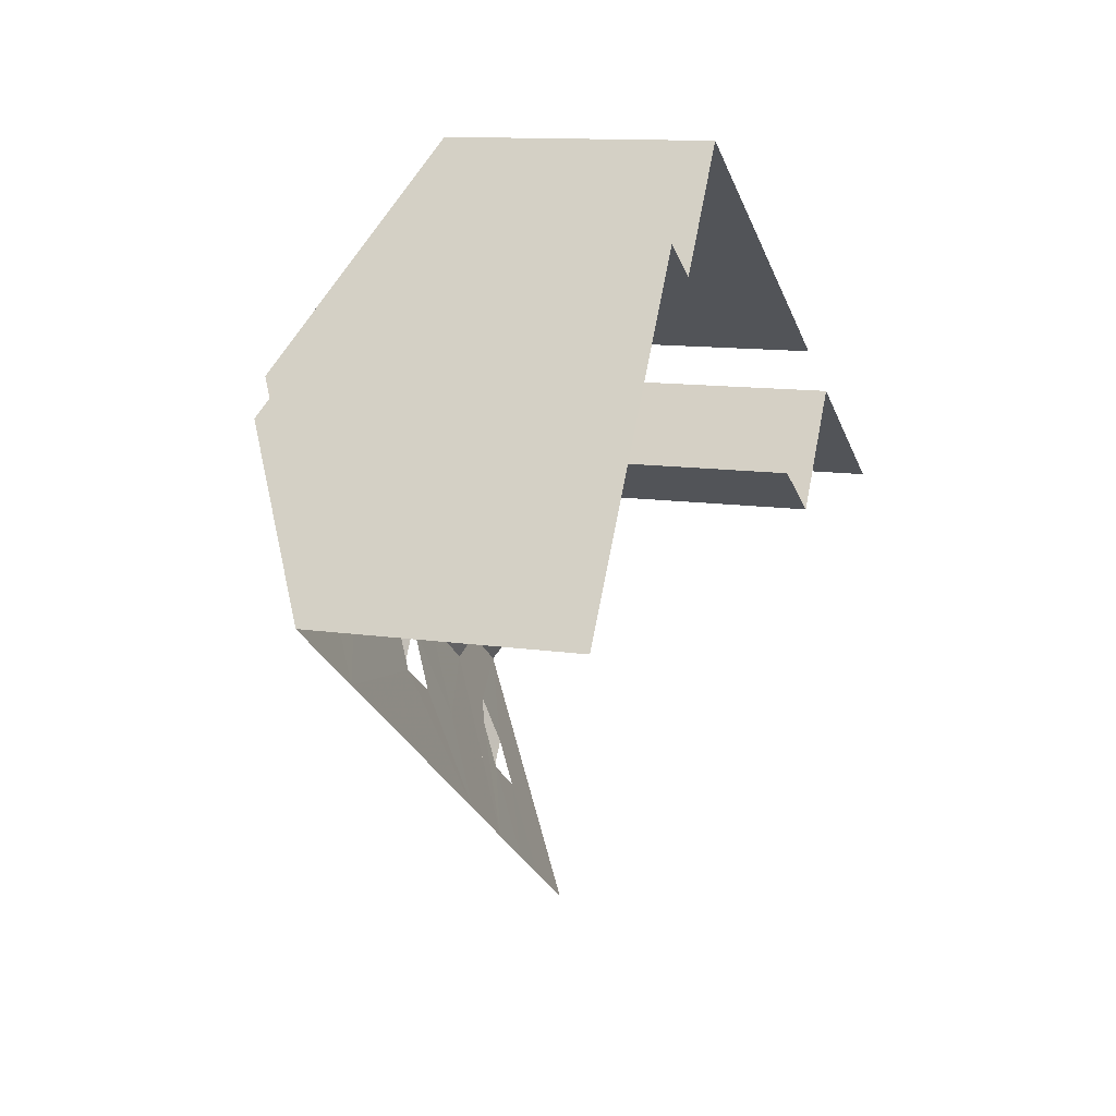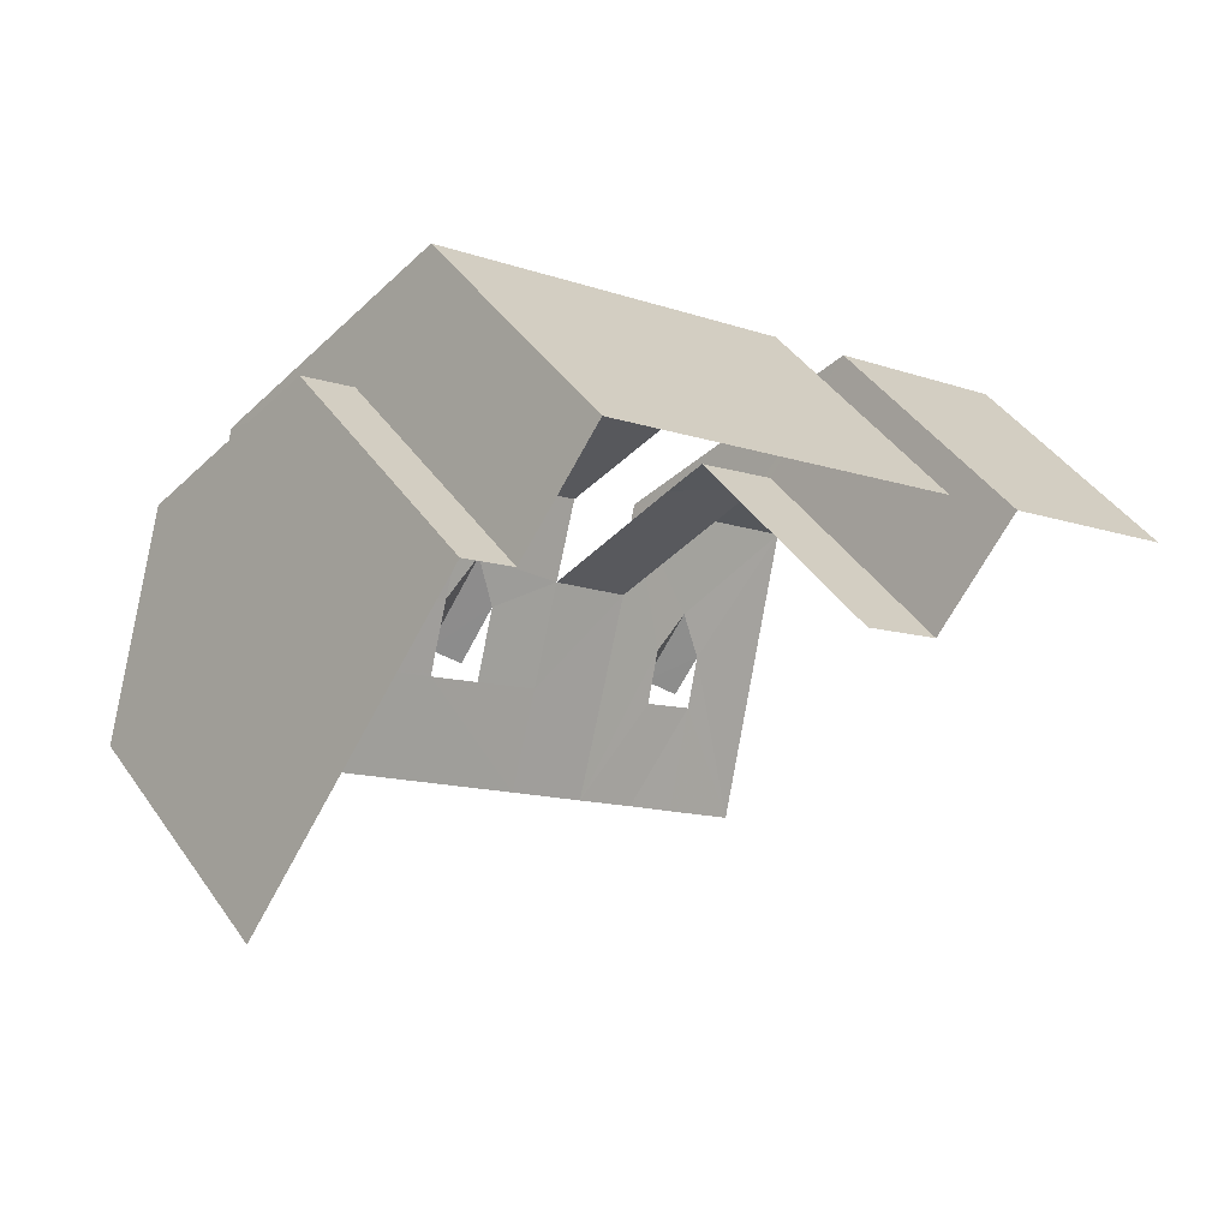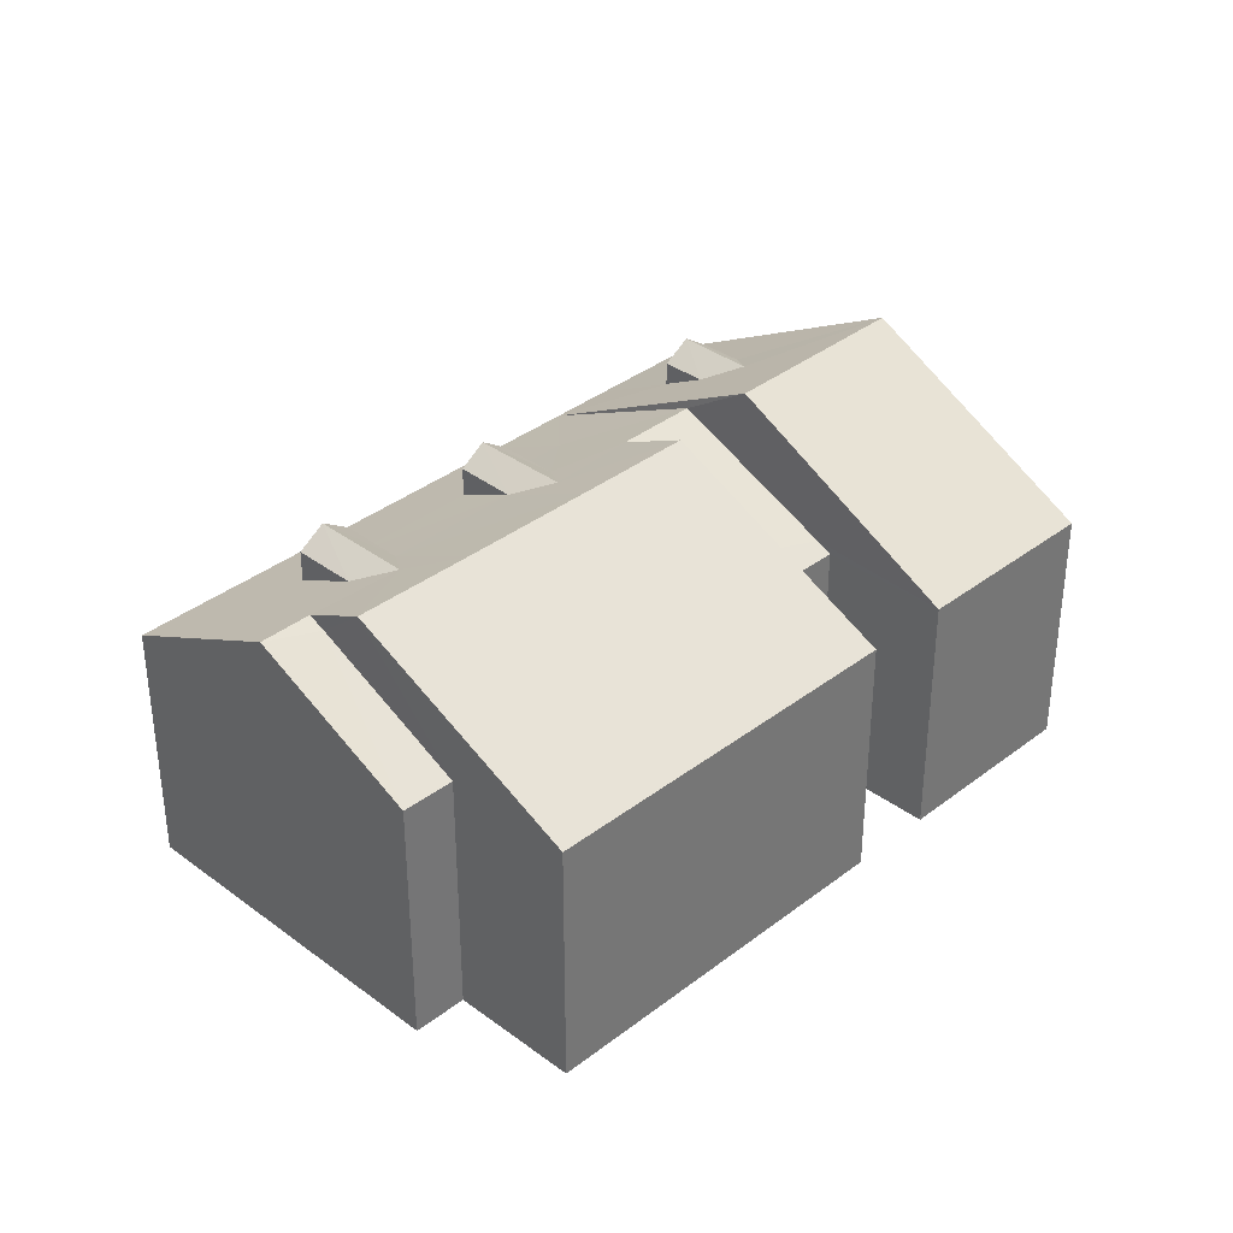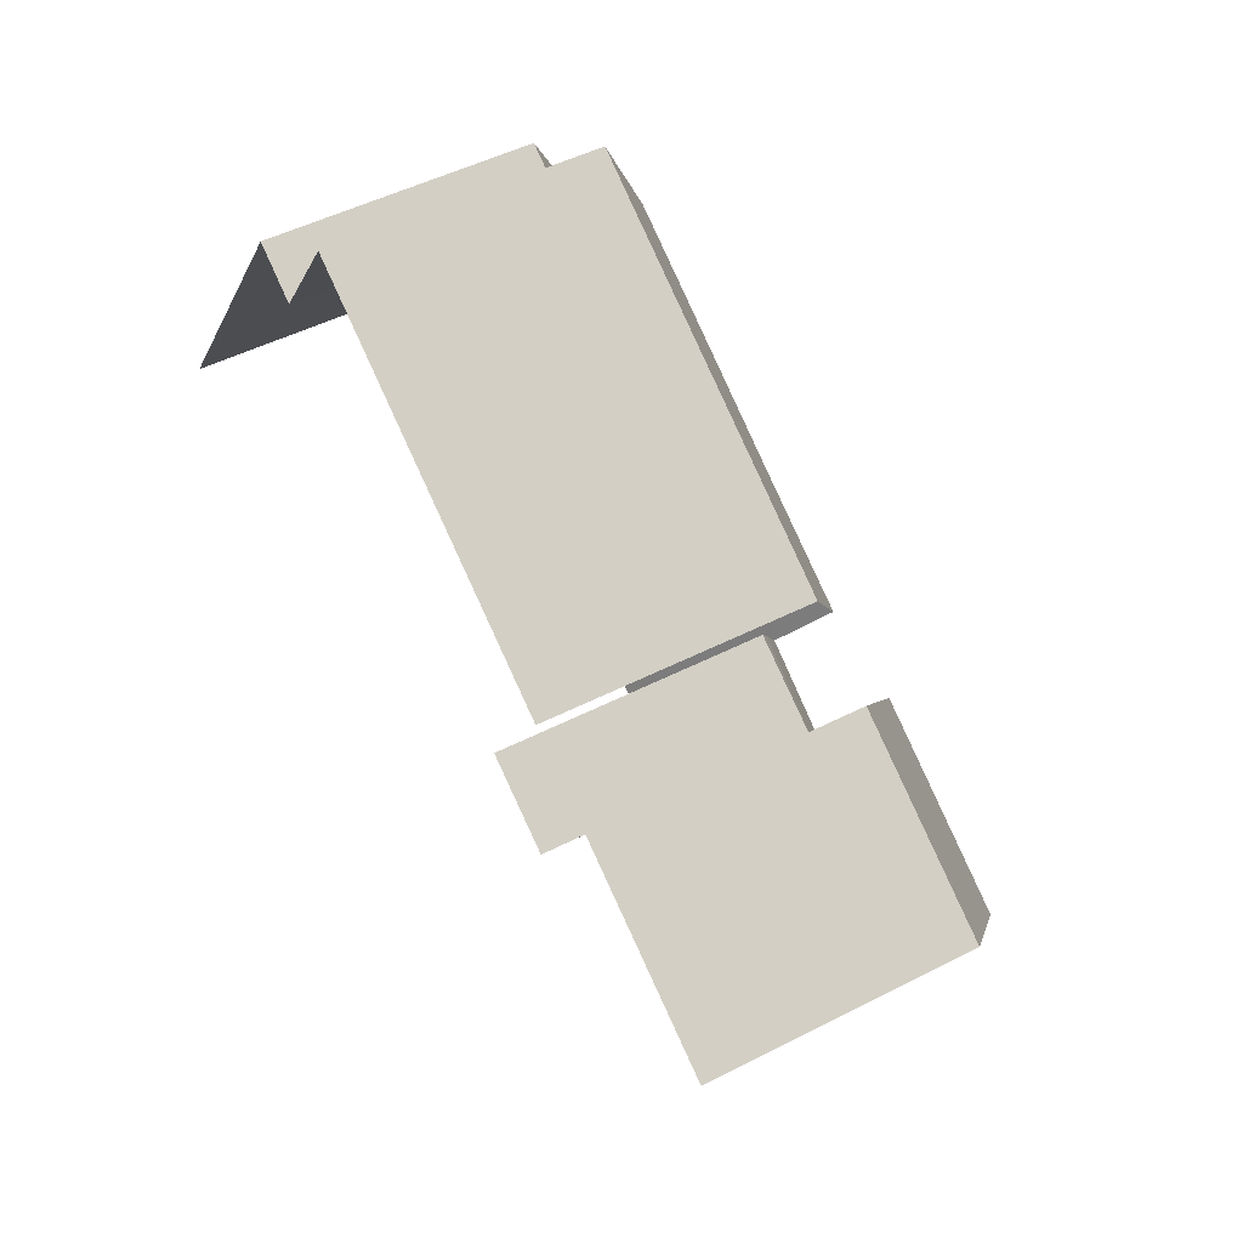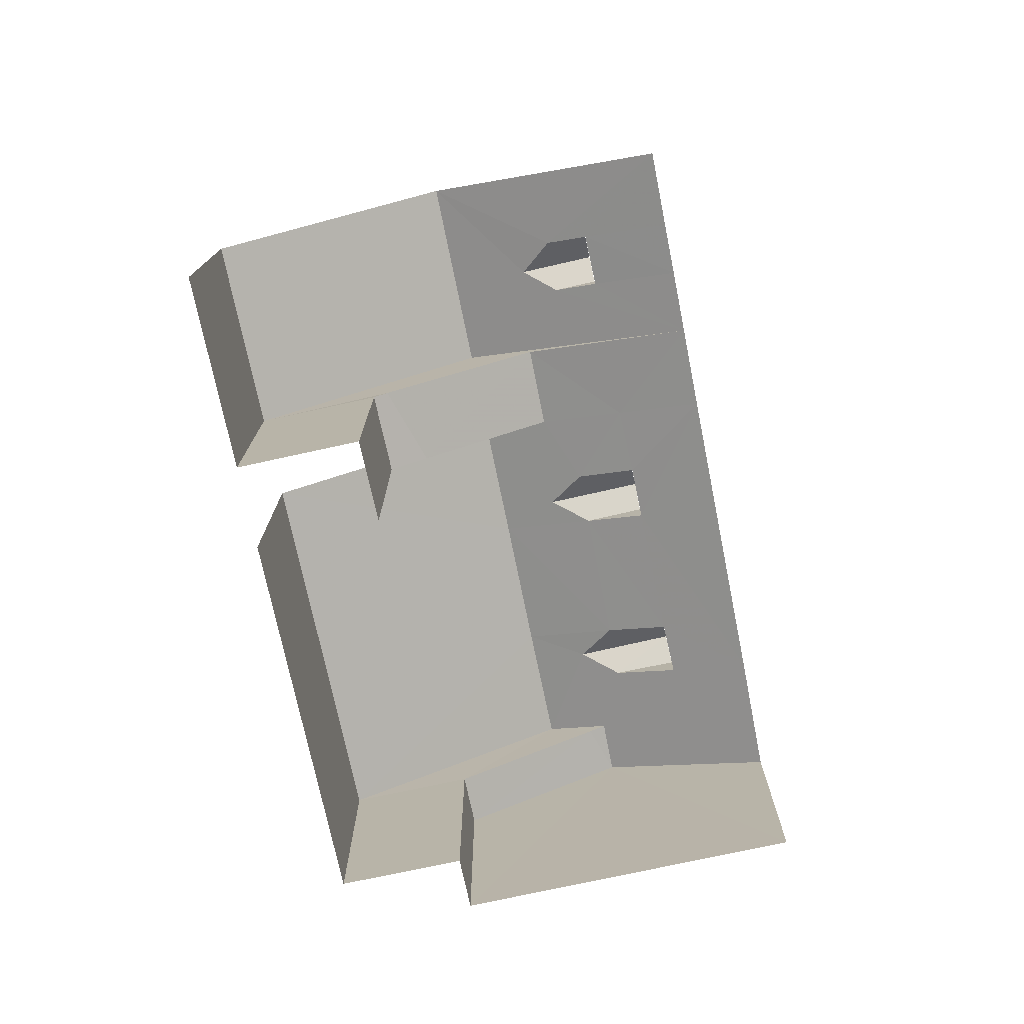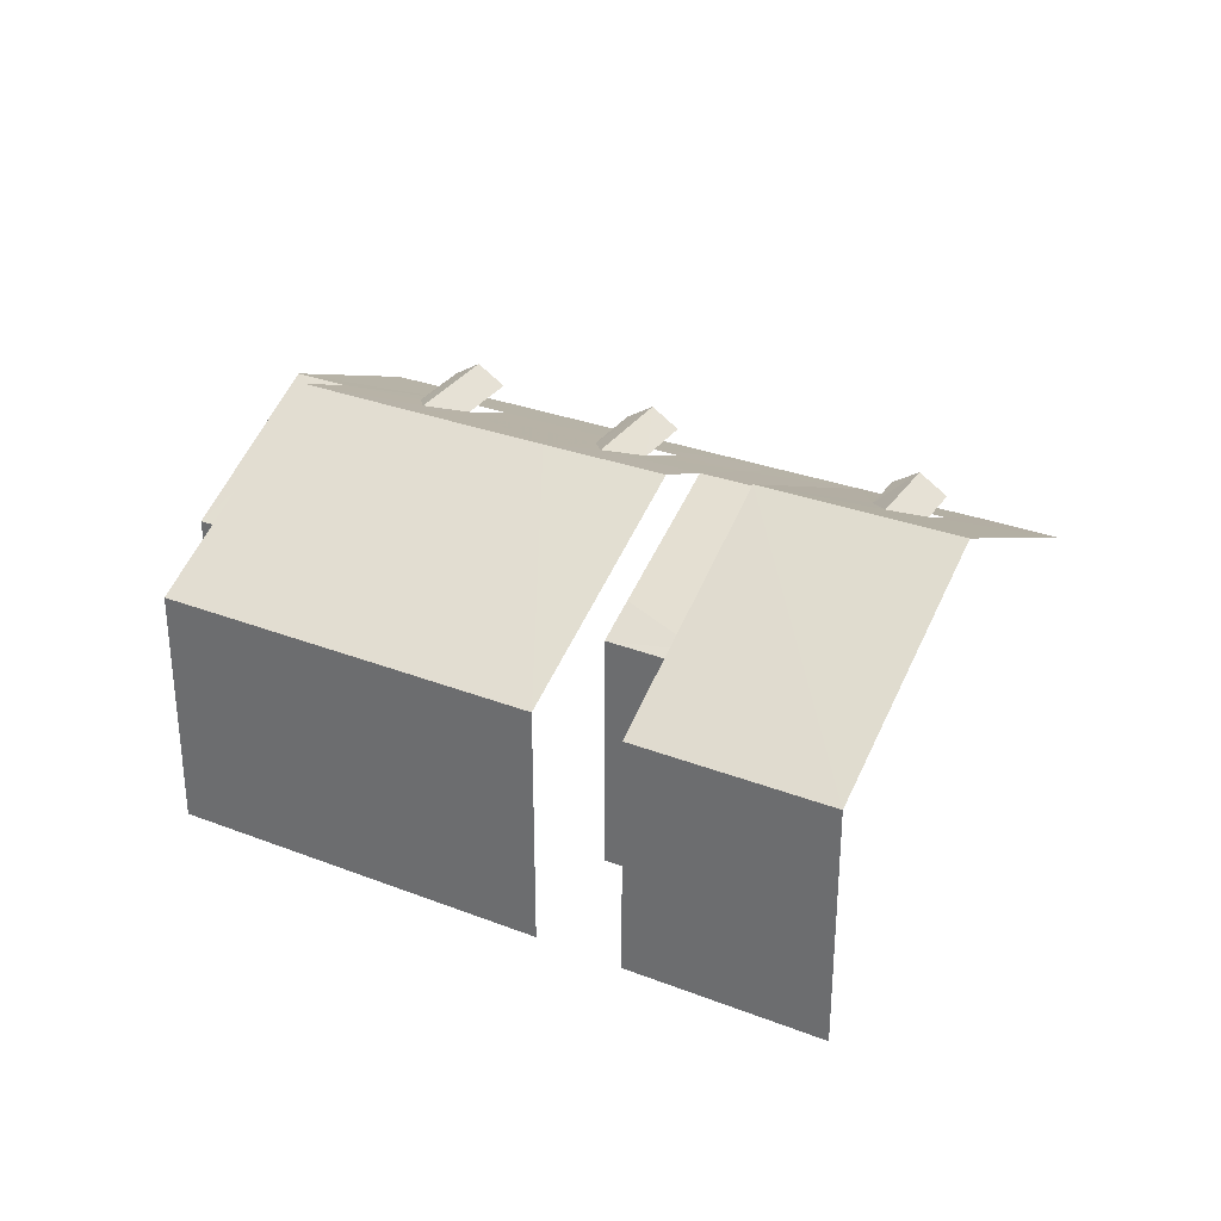
<metadata>
{"format":"obj","ext":"obj","renderer":"f3d","projection":"perspective","resolution":1024,"background":"white","views":[{"elev":11.7,"azim":110.2,"up":"+Y"},{"elev":42.4,"azim":148.2,"up":"+Y"},{"elev":34.9,"azim":168.2,"up":"+Z"},{"elev":48.0,"azim":-120.1,"up":"+Y"},{"elev":-76.1,"azim":-44.1,"up":"+Z"},{"elev":32.0,"azim":-117.7,"up":"+Z"}]}
</metadata>
<code>
v -2.253e+05 -1.283e+05 12.49
v -2.253e+05 -1.283e+05 12.49
v -2.253e+05 -1.283e+05 12.49
v -2.253e+05 -1.283e+05 12.49
v -2.253e+05 -1.283e+05 12.49
v -2.253e+05 -1.283e+05 12.49
v -2.253e+05 -1.283e+05 12.49
v -2.253e+05 -1.283e+05 12.49
v -2.253e+05 -1.283e+05 12.49
v -2.253e+05 -1.283e+05 12.49
v -2.253e+05 -1.283e+05 12.49
v -2.253e+05 -1.283e+05 18.16
v -2.253e+05 -1.283e+05 19.09
v -2.253e+05 -1.283e+05 20.05
v -2.253e+05 -1.283e+05 18.16
v -2.253e+05 -1.283e+05 20.05
v -2.253e+05 -1.283e+05 20.14
v -2.253e+05 -1.283e+05 20.79
v -2.253e+05 -1.283e+05 20.77
v -2.253e+05 -1.283e+05 19.73
v -2.253e+05 -1.283e+05 19.07
v -2.253e+05 -1.283e+05 19.73
v -2.253e+05 -1.283e+05 20.14
v -2.253e+05 -1.283e+05 19.73
v -2.253e+05 -1.283e+05 19.87
v -2.253e+05 -1.283e+05 20.05
v -2.253e+05 -1.283e+05 20.05
v -2.253e+05 -1.283e+05 19.73
v -2.253e+05 -1.283e+05 20.14
v -2.253e+05 -1.283e+05 19.73
v -2.253e+05 -1.283e+05 20.14
v -2.253e+05 -1.283e+05 18.16
v -2.253e+05 -1.283e+05 18.16
v -2.253e+05 -1.283e+05 20.76
v -2.253e+05 -1.283e+05 20.74
v -2.253e+05 -1.283e+05 18.61
v -2.253e+05 -1.283e+05 18.33
v -2.253e+05 -1.283e+05 18.16
v -2.253e+05 -1.283e+05 18.16
v -2.253e+05 -1.283e+05 18.16
v -2.253e+05 -1.283e+05 18.16
v -2.253e+05 -1.283e+05 19.73
v -2.253e+05 -1.283e+05 20.14
v -2.253e+05 -1.283e+05 19.73
v -2.253e+05 -1.283e+05 20.14
v -2.253e+05 -1.283e+05 19.73
v -2.253e+05 -1.283e+05 19.73
v -2.253e+05 -1.283e+05 21.09
v -2.253e+05 -1.283e+05 18.16
v -2.253e+05 -1.283e+05 18.16
v -2.253e+05 -1.283e+05 21.12
v -2.253e+05 -1.283e+05 19.73
v -2.253e+05 -1.283e+05 19.03
v -2.253e+05 -1.283e+05 18.16
v -2.253e+05 -1.283e+05 18.16
v -2.253e+05 -1.283e+05 19.06
v -2.253e+05 -1.283e+05 19.04
v -2.253e+05 -1.283e+05 19.73
v -2.253e+05 -1.283e+05 19.73
v -2.253e+05 -1.283e+05 18.16
v -2.253e+05 -1.283e+05 18.16
v -2.253e+05 -1.283e+05 19.21
v -2.253e+05 -1.283e+05 18.16
v -2.253e+05 -1.283e+05 19.19
f 1 2 3
f 4 5 3
f 2 6 3
f 7 6 8
f 9 7 8
f 10 7 9
f 4 3 11
f 11 6 7
f 3 6 11
f 60 8 61
f 54 55 2
f 61 8 63
f 2 55 6
f 63 8 6
f 12 63 6
f 55 15 6
f 15 12 6
f 59 57 44
f 59 44 43
f 57 53 44
f 58 21 24
f 58 24 23
f 21 56 24
f 52 57 59
f 47 62 29
f 62 64 29
f 64 30 29
f 32 4 11
f 16 18 36
f 18 32 38
f 18 38 36
f 11 38 32
f 46 62 47
f 20 21 58
f 50 9 51
f 9 8 51
f 8 60 51
f 12 13 14
f 12 15 13
f 14 13 16
f 17 18 16
f 17 19 18
f 20 13 21
f 17 16 20
f 16 13 20
f 22 23 24
f 22 17 23
f 25 26 27
f 28 29 30
f 28 31 29
f 19 32 18
f 33 32 34
f 35 33 34
f 32 19 34
f 36 37 14
f 16 36 14
f 38 39 37
f 36 38 37
f 25 27 40
f 41 25 40
f 42 43 44
f 42 45 43
f 46 47 29
f 31 46 29
f 48 49 50
f 51 48 50
f 52 34 19
f 45 35 34
f 13 15 21
f 22 19 17
f 45 26 35
f 53 27 26
f 53 54 27
f 55 56 15
f 53 55 54
f 21 15 56
f 22 56 57
f 52 19 22
f 52 45 34
f 26 45 42
f 53 26 42
f 57 56 55
f 57 55 53
f 52 22 57
f 20 58 23
f 17 20 23
f 52 59 43
f 45 52 43
f 51 60 46
f 31 48 51
f 60 61 62
f 28 12 48
f 63 62 61
f 64 63 12
f 60 62 46
f 31 51 46
f 28 48 31
f 64 12 28
f 64 62 63
f 64 28 30
f 12 14 48
f 7 10 49
f 14 37 48
f 48 37 49
f 39 7 49
f 37 39 49
f 41 40 1
f 3 41 1
f 56 22 24
f 53 42 44
f 38 7 39
f 38 11 7
f 54 2 27
f 2 1 27
f 1 40 27
f 50 10 9
f 50 49 10
f 33 5 4
f 32 33 4
f 26 25 35
f 3 5 33
f 41 3 33
f 35 25 41
f 35 41 33

</code>
